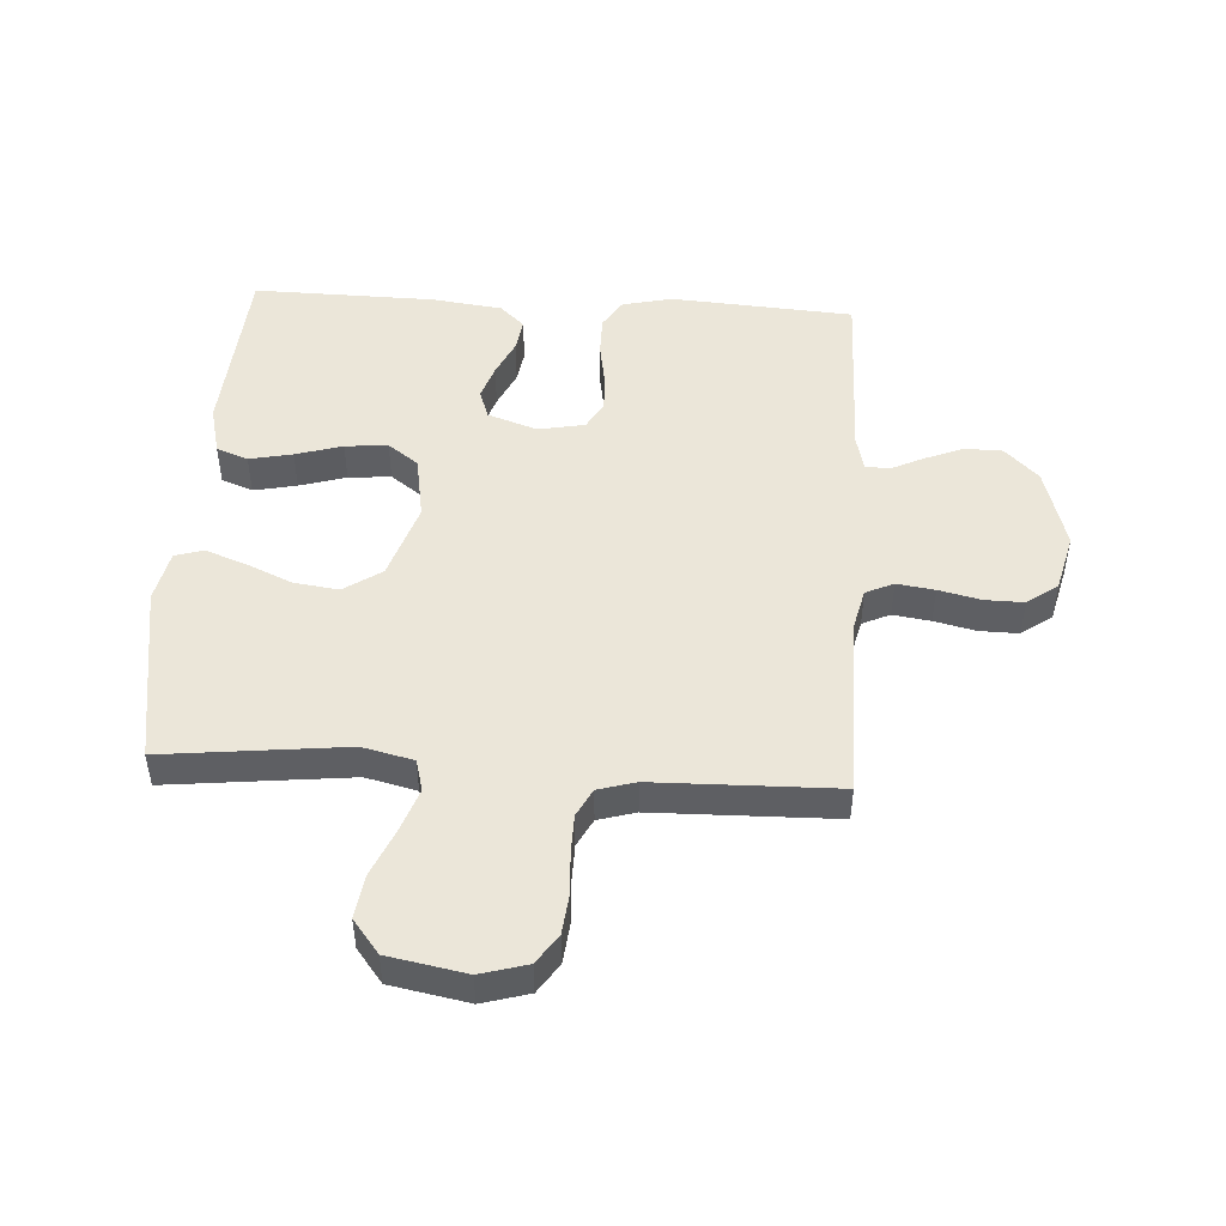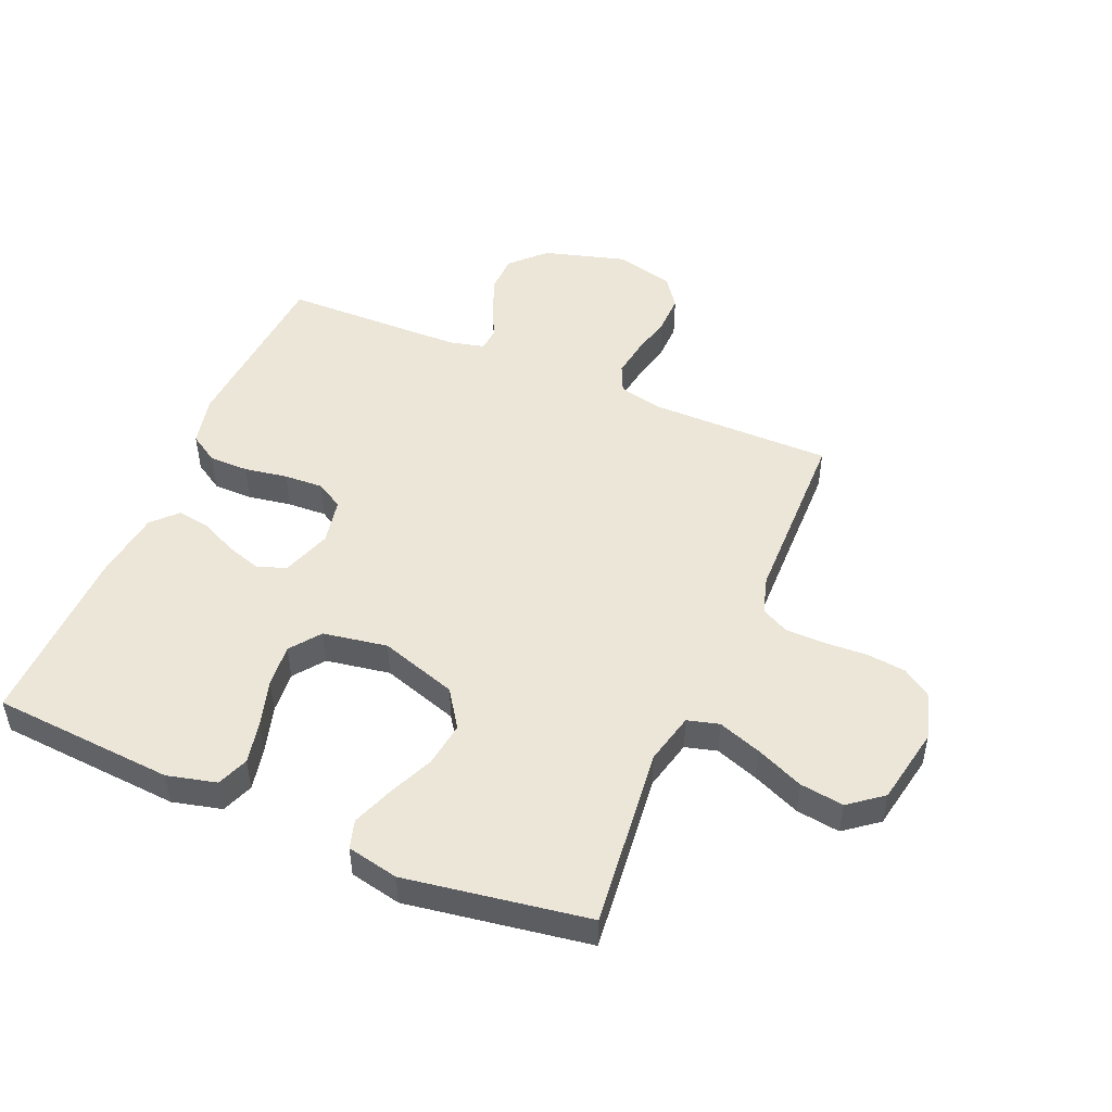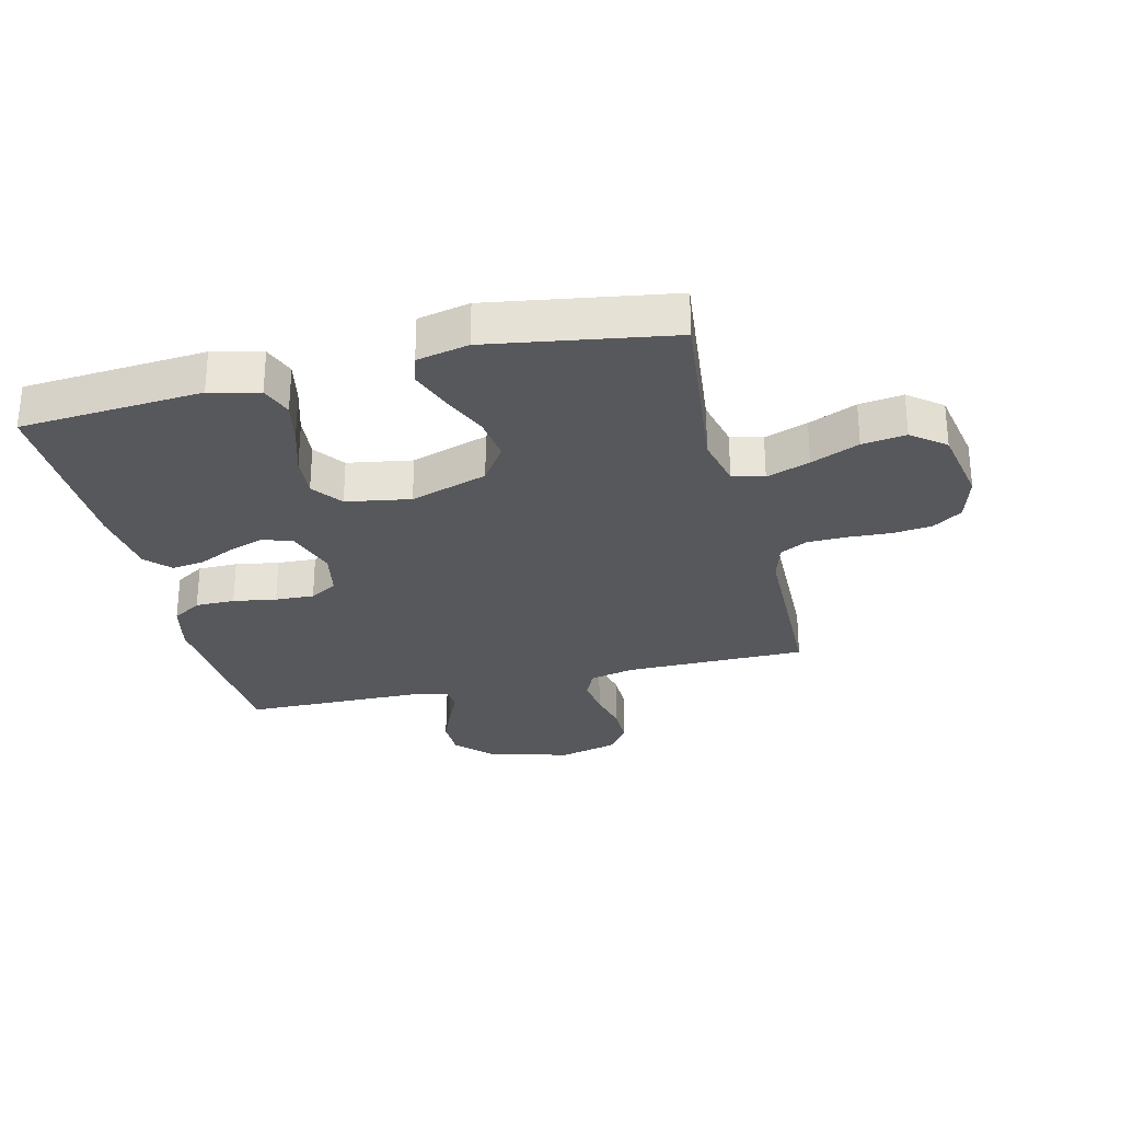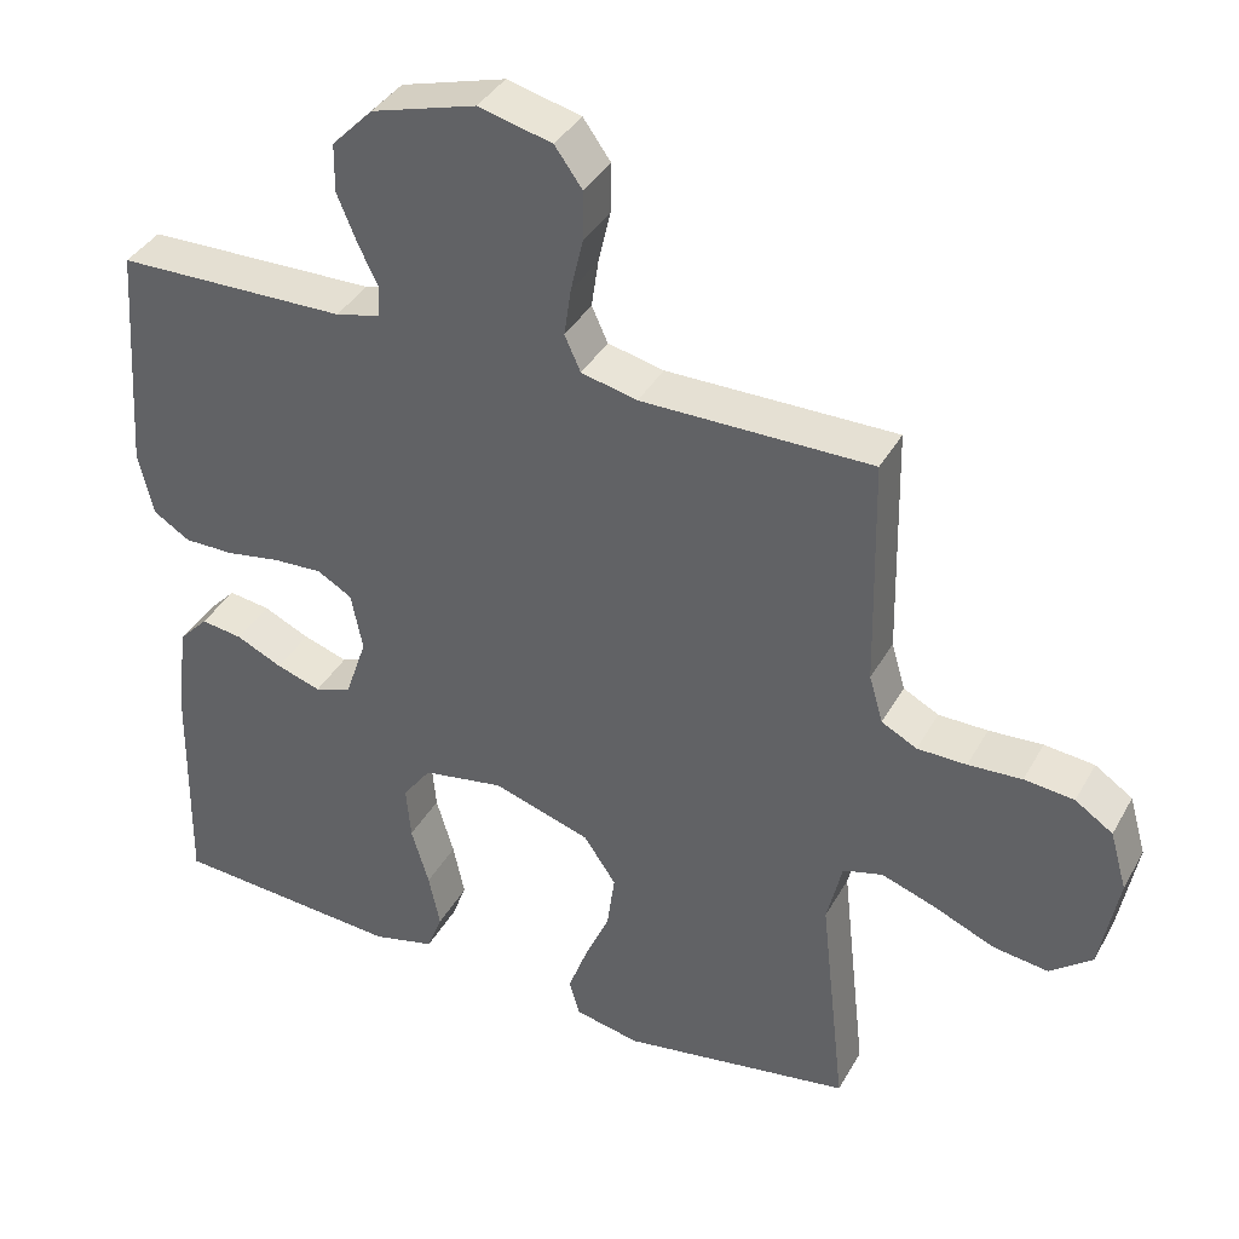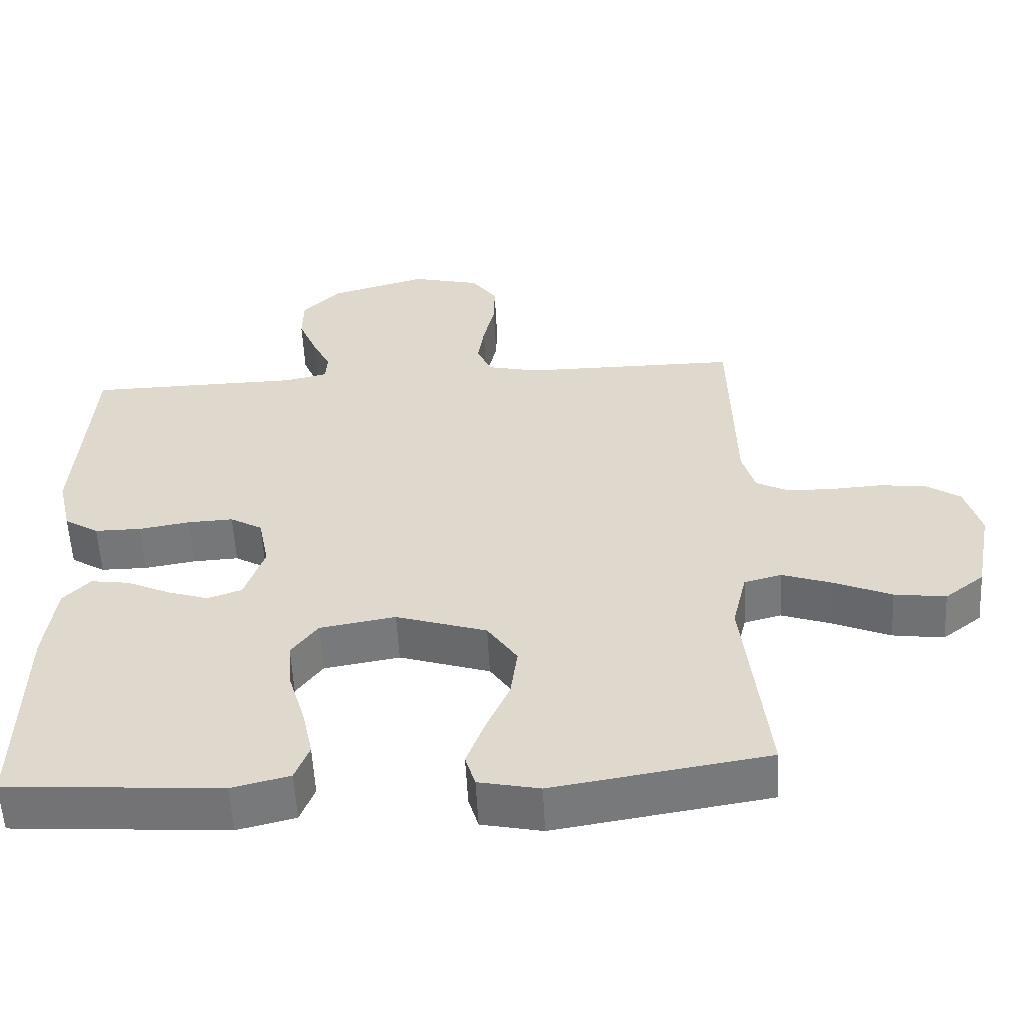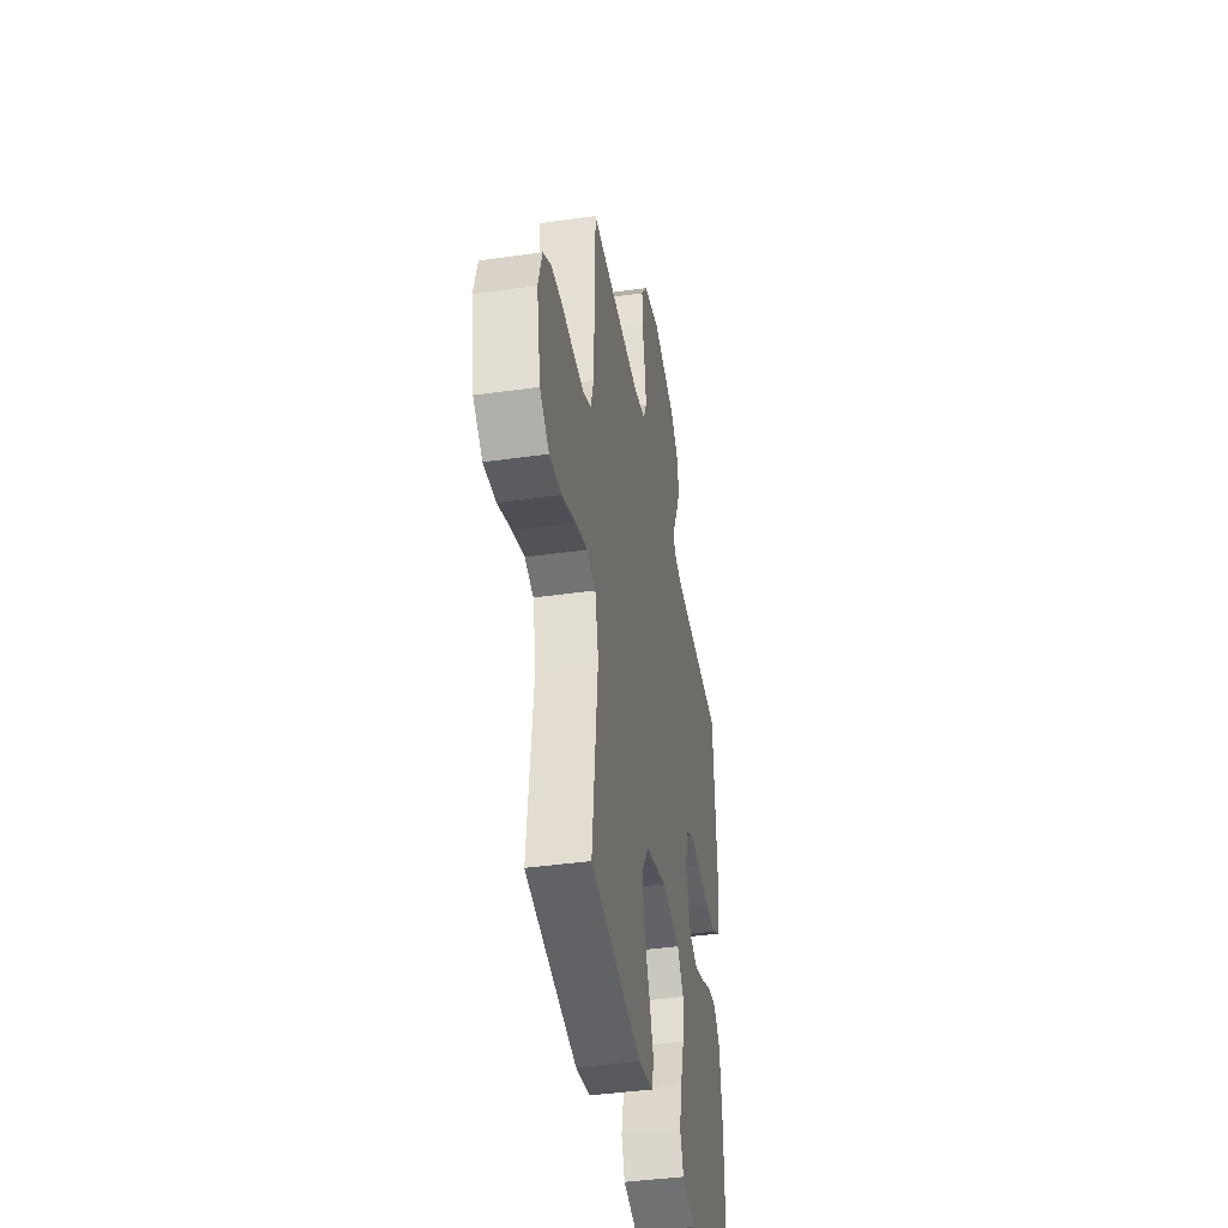
<metadata>
{"format":"obj","ext":"obj","renderer":"f3d","projection":"perspective","resolution":1024,"background":"white","views":[{"elev":48.1,"azim":-86.5,"up":"+Y"},{"elev":49.0,"azim":-156.9,"up":"+Y"},{"elev":-28.8,"azim":-166.3,"up":"+Y"},{"elev":37.9,"azim":-153.7,"up":"+Z"},{"elev":-56.7,"azim":-177.0,"up":"+Z"},{"elev":-41.7,"azim":-80.3,"up":"+Z"}]}
</metadata>
<code>
v -0.5 0.07 -0.5
v -0.467 0.07 -0.2
v -0.487 0.07 -0.116
v -0.539 0.07 -0.102
v -0.61 0.07 -0.127
v -0.689 0.07 -0.161
v -0.761 0.07 -0.171
v -0.816 0.07 -0.128
v -0.84 0.07 0
v -0.818 0.07 0.077
v -0.769 0.07 0.11
v -0.704 0.07 0.117
v -0.634 0.07 0.113
v -0.57 0.07 0.114
v -0.524 0.07 0.138
v -0.506 0.07 0.2
v -0.5 0.07 0.5
v -0.2 0.07 0.5
v -0.127 0.07 0.517
v -0.106 0.07 0.563
v -0.115 0.07 0.625
v -0.131 0.07 0.694
v -0.132 0.07 0.758
v -0.096 0.07 0.808
v 0 0.07 0.832
v 0.136 0.07 0.793
v 0.19 0.07 0.738
v 0.191 0.07 0.675
v 0.165 0.07 0.612
v 0.139 0.07 0.558
v 0.142 0.07 0.519
v 0.2 0.07 0.505
v 0.5 0.07 0.5
v 0.521 0.07 0.2
v 0.502 0.07 0.117
v 0.454 0.07 0.087
v 0.389 0.07 0.087
v 0.318 0.07 0.099
v 0.254 0.07 0.102
v 0.209 0.07 0.076
v 0.194 0.07 0
v 0.222 0.07 -0.082
v 0.27 0.07 -0.099
v 0.328 0.07 -0.08
v 0.388 0.07 -0.052
v 0.442 0.07 -0.044
v 0.48 0.07 -0.084
v 0.495 0.07 -0.2
v 0.5 0.07 -0.5
v 0.2 0.07 -0.522
v 0.119 0.07 -0.502
v 0.099 0.07 -0.45
v 0.114 0.07 -0.379
v 0.137 0.07 -0.302
v 0.143 0.07 -0.232
v 0.106 0.07 -0.182
v 0 0.07 -0.164
v -0.127 0.07 -0.205
v -0.169 0.07 -0.267
v -0.159 0.07 -0.341
v -0.126 0.07 -0.416
v -0.101 0.07 -0.483
v -0.115 0.07 -0.53
v -0.2 0.07 -0.548
v -0.5 0 -0.5
v -0.467 0 -0.2
v -0.487 0 -0.116
v -0.539 0 -0.102
v -0.61 0 -0.127
v -0.689 0 -0.161
v -0.761 0 -0.171
v -0.816 0 -0.128
v -0.84 0 0
v -0.818 0 0.077
v -0.769 0 0.11
v -0.704 0 0.117
v -0.634 0 0.113
v -0.57 0 0.114
v -0.524 0 0.138
v -0.506 0 0.2
v -0.5 0 0.5
v -0.2 0 0.5
v -0.127 0 0.517
v -0.106 0 0.563
v -0.115 0 0.625
v -0.131 0 0.694
v -0.132 0 0.758
v -0.096 0 0.808
v 0 0 0.832
v 0.136 0 0.793
v 0.19 0 0.738
v 0.191 0 0.675
v 0.165 0 0.612
v 0.139 0 0.558
v 0.142 0 0.519
v 0.2 0 0.505
v 0.5 0 0.5
v 0.521 0 0.2
v 0.502 0 0.117
v 0.454 0 0.087
v 0.389 0 0.087
v 0.318 0 0.099
v 0.254 0 0.102
v 0.209 0 0.076
v 0.194 0 0
v 0.222 0 -0.082
v 0.27 0 -0.099
v 0.328 0 -0.08
v 0.388 0 -0.052
v 0.442 0 -0.044
v 0.48 0 -0.084
v 0.495 0 -0.2
v 0.5 0 -0.5
v 0.2 0 -0.522
v 0.119 0 -0.502
v 0.099 0 -0.45
v 0.114 0 -0.379
v 0.137 0 -0.302
v 0.143 0 -0.232
v 0.106 0 -0.182
v 0 0 -0.164
v -0.127 0 -0.205
v -0.169 0 -0.267
v -0.159 0 -0.341
v -0.126 0 -0.416
v -0.101 0 -0.483
v -0.115 0 -0.53
v -0.2 0 -0.548
f 63 64 1 2
f 60 61 62 63
f 60 63 2 3
f 59 60 3
f 58 59 3
f 57 58 3 4
f 51 52 53 54
f 49 50 51 54
f 49 54 55
f 48 49 55 56
f 44 45 46 47
f 43 44 47 48
f 42 43 48 56
f 35 36 37 38
f 35 38 39
f 32 33 34 35
f 31 32 35 39
f 27 28 29 30
f 25 26 27 30
f 25 30 31
f 21 22 23 24
f 20 21 24 25
f 16 17 18
f 15 16 18 19
f 10 11 12 13
f 10 13 14
f 9 10 14
f 8 9 14
f 5 6 7 8
f 4 5 8 14
f 57 4 14 15
f 41 42 56 57
f 40 41 57 15
f 20 25 31 39
f 19 20 39 40
f 15 19 40
f 66 65 128 127
f 127 126 125 124
f 67 66 127 124
f 67 124 123
f 67 123 122
f 68 67 122 121
f 118 117 116 115
f 118 115 114 113
f 119 118 113
f 120 119 113 112
f 111 110 109 108
f 112 111 108 107
f 120 112 107 106
f 102 101 100 99
f 103 102 99
f 99 98 97 96
f 103 99 96 95
f 94 93 92 91
f 94 91 90 89
f 95 94 89
f 88 87 86 85
f 89 88 85 84
f 82 81 80
f 83 82 80 79
f 77 76 75 74
f 78 77 74
f 78 74 73
f 78 73 72
f 72 71 70 69
f 78 72 69 68
f 79 78 68 121
f 121 120 106 105
f 79 121 105 104
f 103 95 89 84
f 104 103 84 83
f 104 83 79
f 1 65 66 2
f 2 66 67 3
f 3 67 68 4
f 4 68 69 5
f 5 69 70 6
f 6 70 71 7
f 7 71 72 8
f 8 72 73 9
f 9 73 74 10
f 10 74 75 11
f 11 75 76 12
f 12 76 77 13
f 13 77 78 14
f 14 78 79 15
f 15 79 80 16
f 16 80 81 17
f 17 81 82 18
f 18 82 83 19
f 19 83 84 20
f 20 84 85 21
f 21 85 86 22
f 22 86 87 23
f 23 87 88 24
f 24 88 89 25
f 25 89 90 26
f 26 90 91 27
f 27 91 92 28
f 28 92 93 29
f 29 93 94 30
f 30 94 95 31
f 31 95 96 32
f 32 96 97 33
f 33 97 98 34
f 34 98 99 35
f 35 99 100 36
f 36 100 101 37
f 37 101 102 38
f 38 102 103 39
f 39 103 104 40
f 40 104 105 41
f 41 105 106 42
f 42 106 107 43
f 43 107 108 44
f 44 108 109 45
f 45 109 110 46
f 46 110 111 47
f 47 111 112 48
f 48 112 113 49
f 49 113 114 50
f 50 114 115 51
f 51 115 116 52
f 52 116 117 53
f 53 117 118 54
f 54 118 119 55
f 55 119 120 56
f 56 120 121 57
f 57 121 122 58
f 58 122 123 59
f 59 123 124 60
f 60 124 125 61
f 61 125 126 62
f 62 126 127 63
f 63 127 128 64
f 64 128 65 1

</code>
